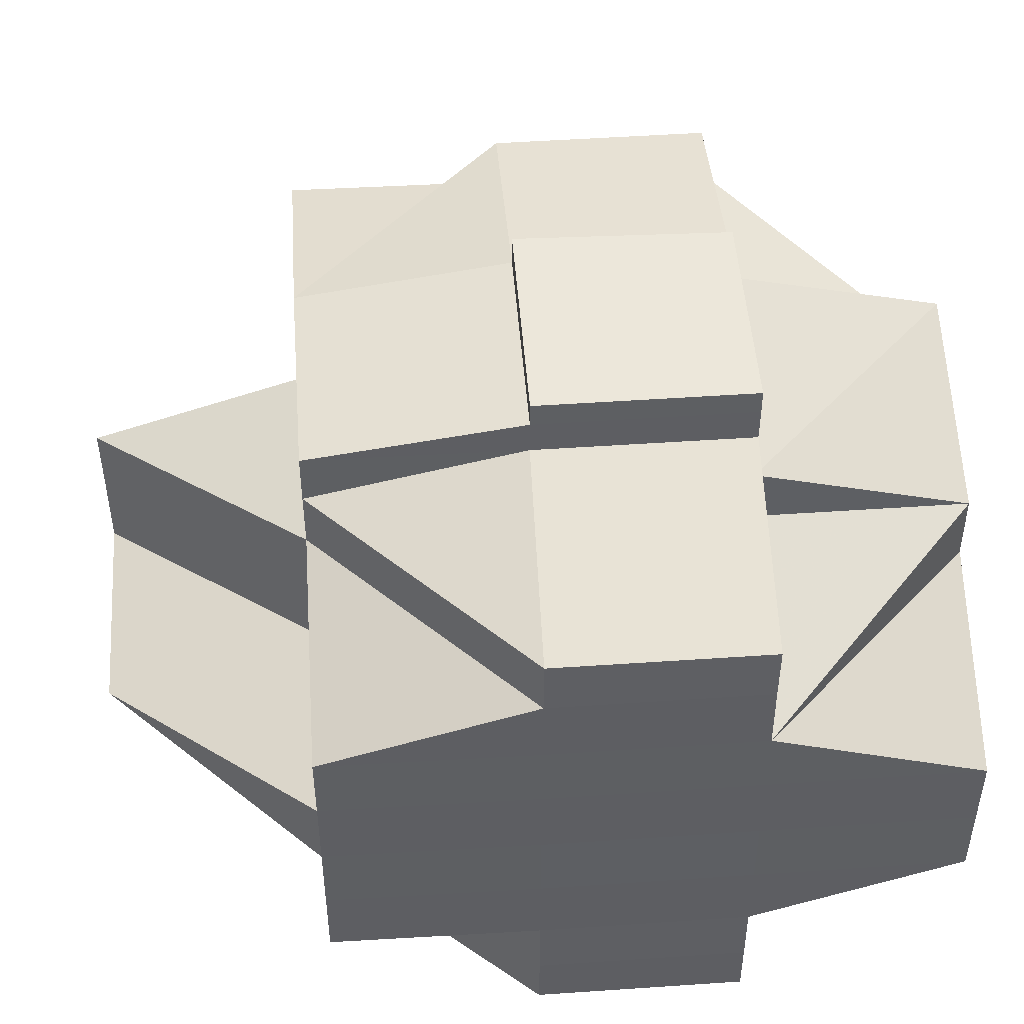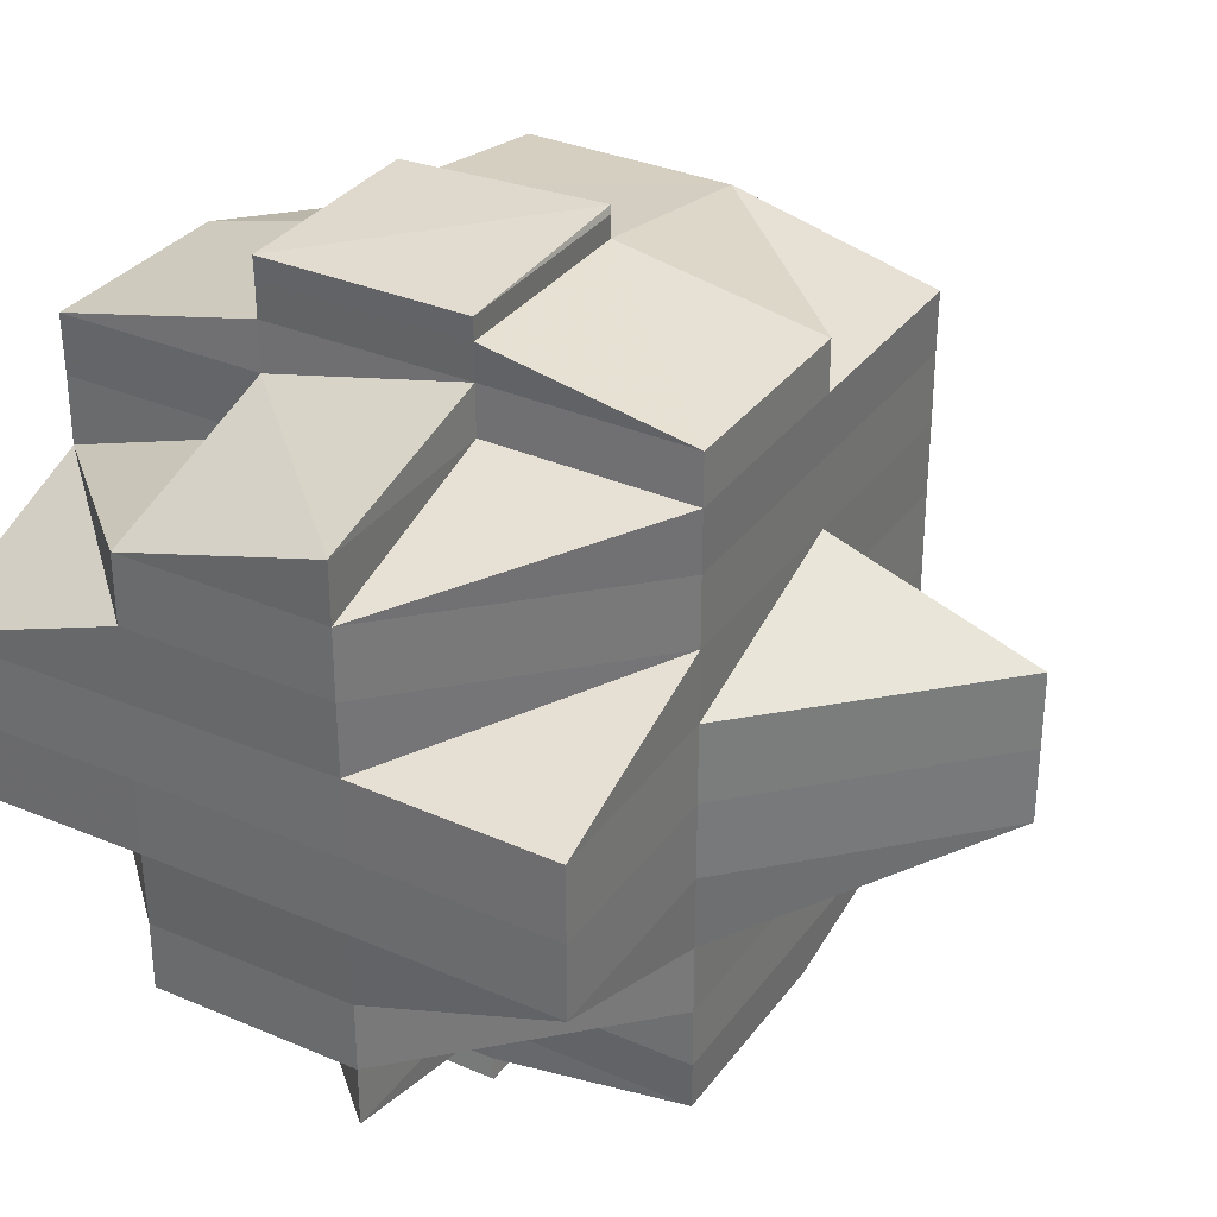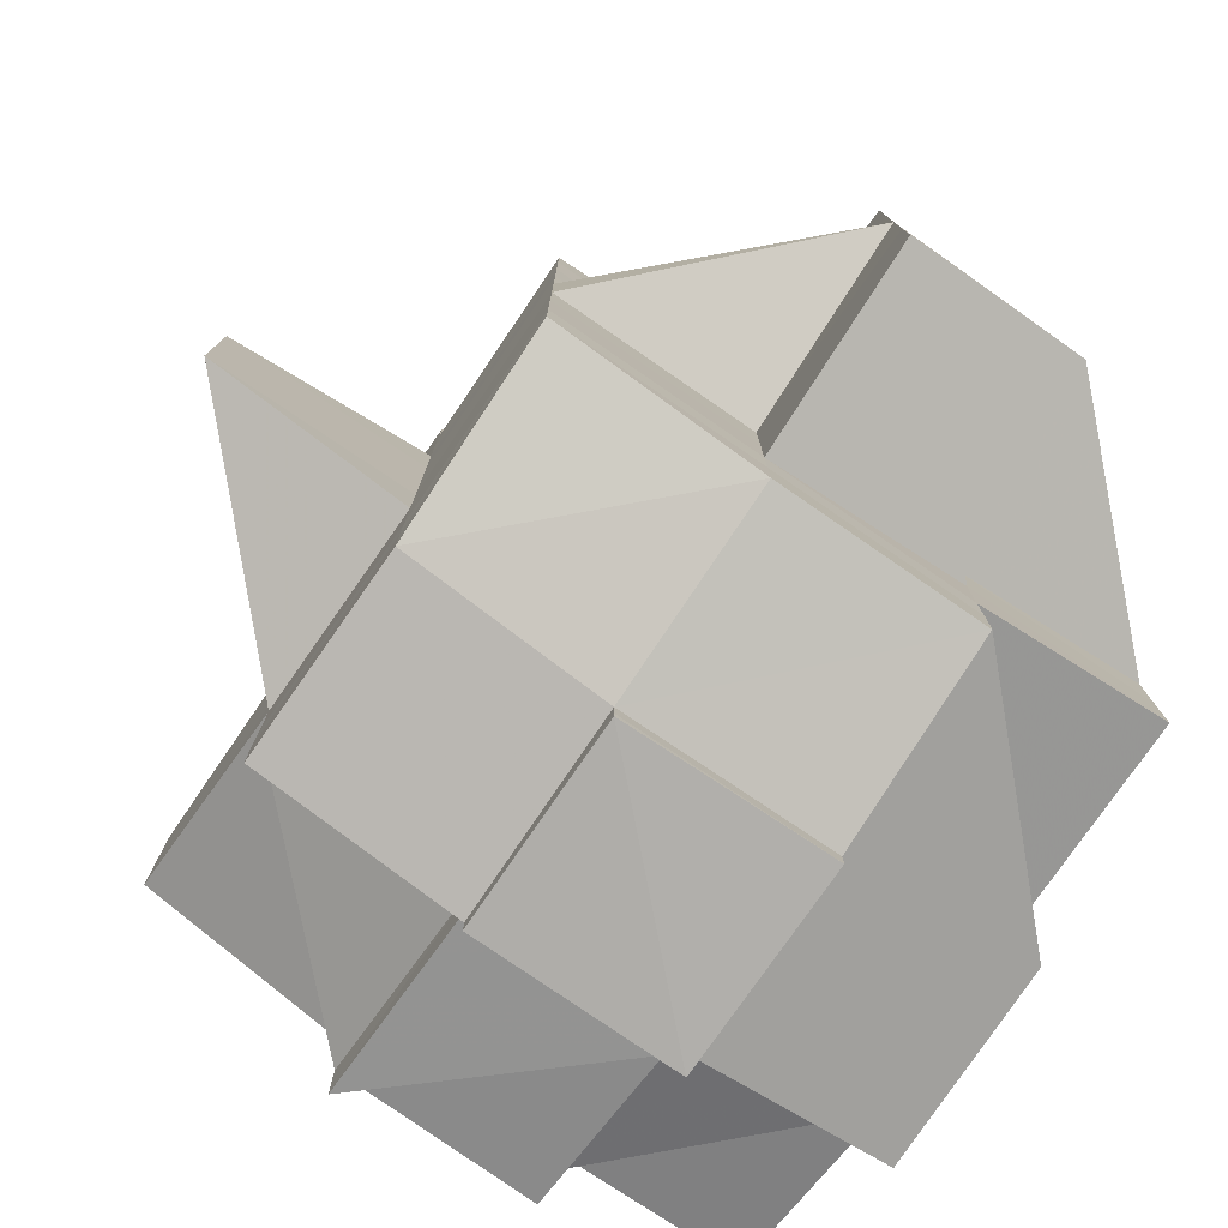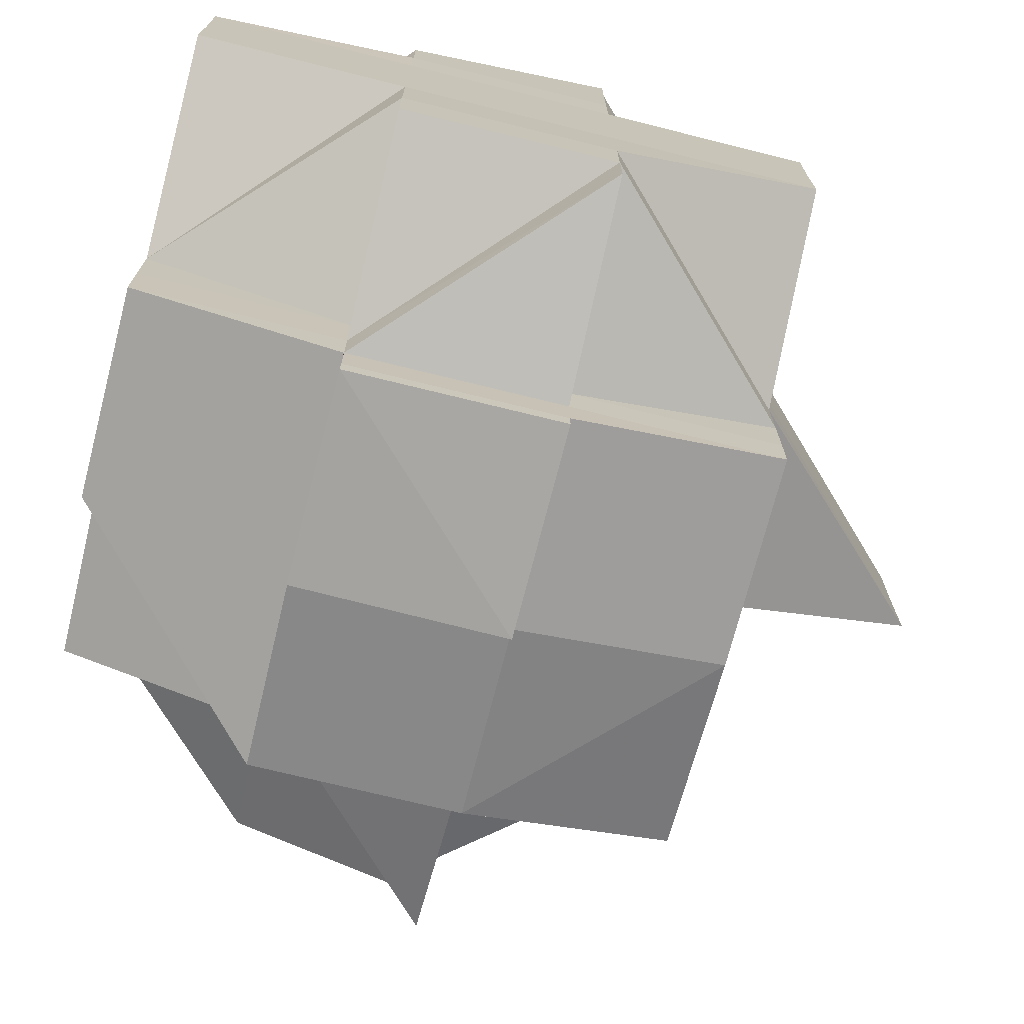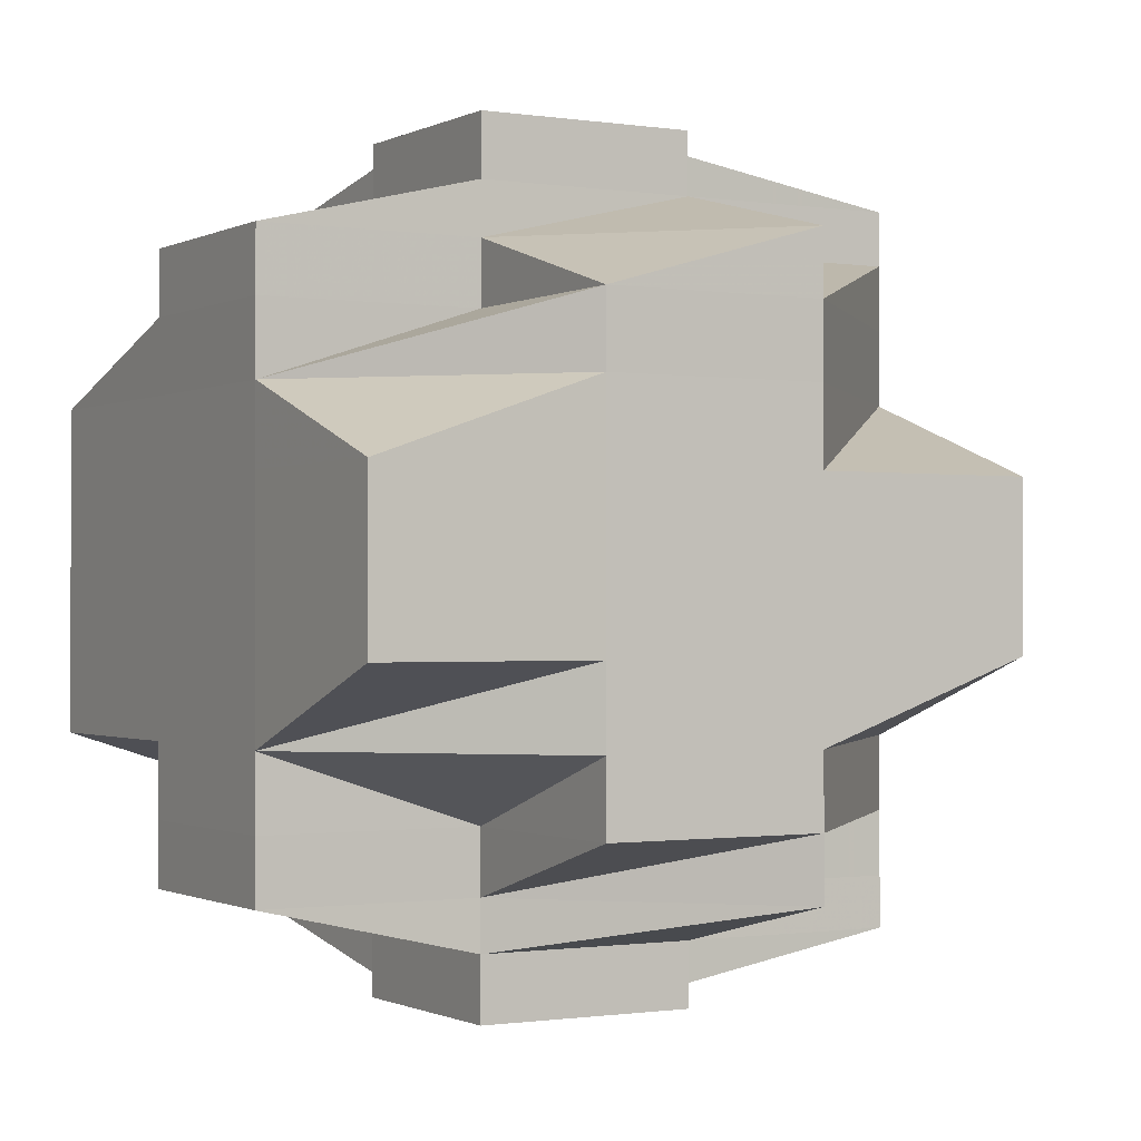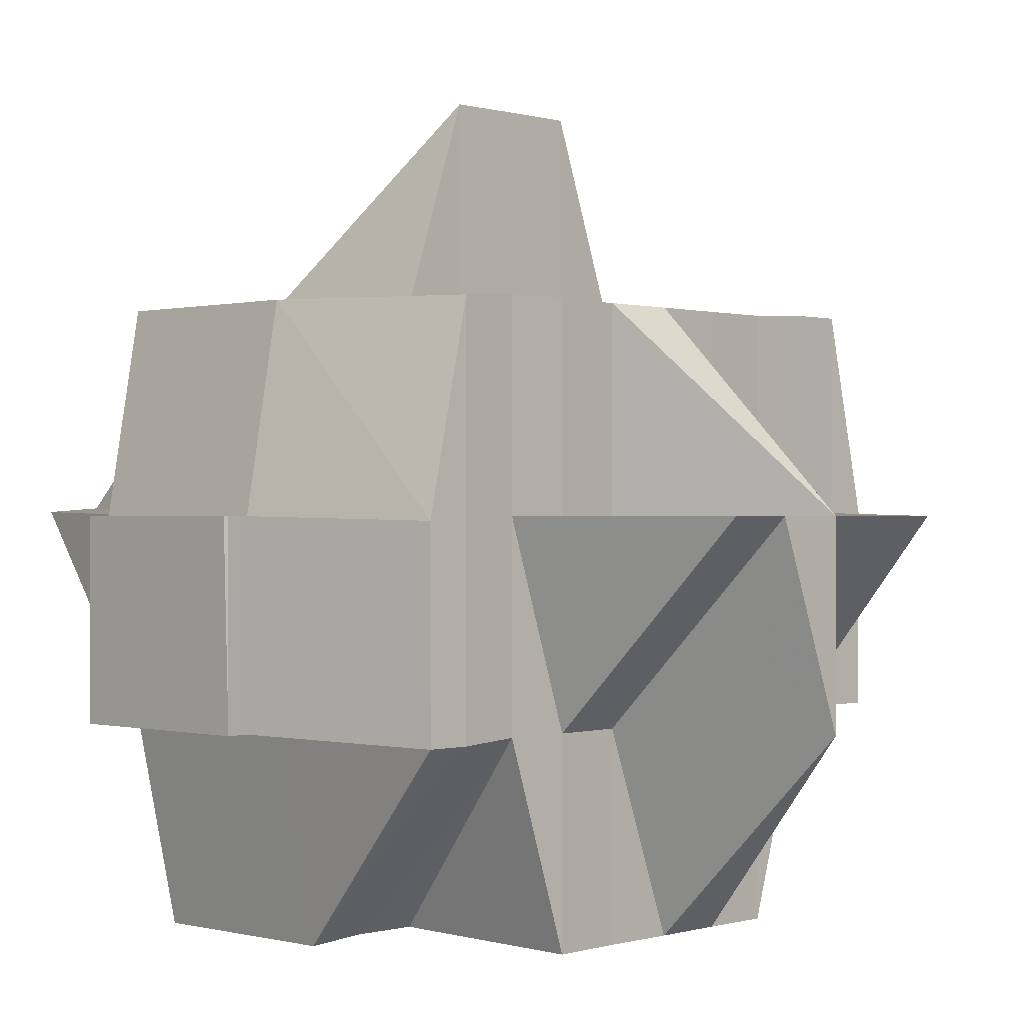
<metadata>
{"format":"obj","ext":"obj","renderer":"f3d","projection":"perspective","resolution":1024,"background":"white","views":[{"elev":49.5,"azim":-4.1,"up":"+Z"},{"elev":33.2,"azim":120.4,"up":"+Z"},{"elev":-78.8,"azim":-124.5,"up":"+Z"},{"elev":-72.8,"azim":76.2,"up":"+Z"},{"elev":-0.8,"azim":60.0,"up":"+Z"},{"elev":0.7,"azim":-136.8,"up":"+Y"}]}
</metadata>
<code>
o 551
v 2157 1874 11.65
v 2157 1874 11.65
v 2157 1874 11.65
v 2157 1874 11.65
v 2157 1874 11.65
v 2157 1874 11.65
v 2157 1874 11.65
v 2157 1874 11.65
v 2157 1874 11.65
v 2157 1874 11.64
v 2157 1874 11.65
v 2157 1874 11.65
v 2157 1874 11.65
v 2157 1874 11.65
v 2157 1874 11.64
v 2157 1874 11.64
v 2157 1874 11.65
v 2157 1874 11.65
v 2157 1874 11.64
v 2157 1874 11.64
v 2157 1874 11.64
v 2157 1874 11.64
v 2157 1874 11.65
v 2157 1874 11.64
v 2157 1874 11.65
v 2157 1874 11.65
v 2157 1874 11.64
v 2157 1874 11.64
v 2157 1874 11.64
v 2157 1874 11.64
v 2157 1874 11.63
v 2157 1874 11.64
v 2157 1874 11.64
v 2157 1874 11.64
v 2157 1874 11.64
v 2157 1874 11.64
v 2157 1874 11.64
v 2157 1874 11.64
v 2157 1874 11.64
v 2157 1874 11.64
v 2157 1874 11.64
v 2157 1874 11.64
v 2157 1874 11.63
v 2157 1874 11.63
v 2157 1874 11.64
v 2157 1874 11.63
v 2157 1874 11.63
v 2157 1874 11.63
v 2157 1874 11.63
v 2157 1874 11.63
v 2157 1874 11.63
v 2157 1874 11.63
v 2157 1874 11.63
v 2157 1874 11.63
v 2157 1874 11.63
v 2157 1874 11.63
v 2157 1874 11.63
v 2157 1874 11.63
v 2157 1874 11.63
v 2157 1874 11.63
v 2157 1874 11.64
v 2157 1874 11.63
v 2157 1874 11.63
v 2157 1874 11.63
v 2157 1874 11.62
v 2157 1874 11.63
v 2157 1874 11.63
v 2157 1874 11.62
v 2157 1874 11.62
v 2157 1874 11.62
v 2157 1874 11.62
v 2157 1874 11.62
v 2157 1874 11.62
v 2157 1874 11.62
v 2157 1874 11.62
v 2157 1874 11.62
v 2157 1874 11.62
v 2157 1874 11.62
v 2157 1874 11.62
v 2157 1874 11.63
v 2157 1874 11.62
v 2157 1874 11.62
v 2157 1874 11.62
v 2157 1874 11.62
v 2157 1874 11.61
v 2157 1874 11.62
v 2157 1874 11.62
v 2157 1874 11.63
v 2157 1874 11.62
v 2157 1874 11.62
v 2157 1874 11.63
v 2157 1874 11.62
v 2157 1874 11.62
v 2157 1874 11.62
v 2157 1874 11.62
v 2157 1874 11.62
v 2157 1874 11.62
v 2157 1874 11.61
v 2157 1874 11.61
v 2157 1874 11.61
v 2157 1874 11.61
v 2157 1874 11.61
v 2157 1874 11.61
v 2157 1874 11.61
v 2157 1874 11.61
v 2157 1874 11.61
v 2157 1874 11.62
v 2157 1874 11.61
v 2157 1874 11.61
v 2157 1874 11.61
v 2157 1874 11.61
v 2157 1874 11.61
v 2157 1874 11.61
v 2157 1874 11.61
v 2157 1874 11.61
v 2157 1874 11.61
v 2157 1874 11.61
v 2157 1874 11.61
v 2157 1874 11.61
v 2157 1874 11.61
v 2157 1874 11.61
v 2157 1874 11.61
v 2157 1874 11.61
v 2157 1874 11.61
v 2157 1874 11.61
v 2157 1874 11.61
v 2157 1874 11.61
v 2157 1874 11.61
v 2157 1874 11.61
v 2157 1874 11.61
v 2157 1874 11.61
v 2157 1874 11.62
v 2157 1874 11.61
v 2157 1874 11.62
v 2157 1874 11.61
v 2157 1874 11.61
v 2157 1874 11.61
v 2157 1874 11.61
v 2157 1874 11.61
v 2157 1874 11.61
v 2157 1874 11.61
v 2157 1874 11.61
v 2157 1874 11.61
v 2157 1874 11.61
v 2157 1874 11.61
v 2157 1874 11.61
v 2157 1874 11.61
v 2157 1874 11.62
v 2157 1874 11.61
v 2157 1874 11.62
v 2157 1874 11.62
v 2157 1874 11.62
v 2157 1874 11.62
v 2157 1874 11.62
v 2157 1874 11.62
v 2157 1874 11.62
v 2157 1874 11.61
v 2157 1874 11.62
v 2157 1874 11.62
v 2157 1874 11.62
v 2157 1874 11.62
v 2157 1874 11.62
v 2157 1874 11.63
v 2157 1874 11.62
v 2157 1874 11.62
v 2157 1874 11.63
v 2157 1874 11.62
v 2157 1874 11.63
v 2157 1874 11.62
v 2157 1874 11.63
v 2157 1874 11.63
v 2157 1874 11.62
v 2157 1874 11.63
v 2157 1874 11.63
v 2157 1874 11.63
v 2157 1874 11.63
v 2157 1874 11.63
v 2157 1874 11.62
v 2157 1874 11.62
v 2157 1874 11.64
v 2157 1874 11.64
v 2157 1874 11.64
v 2157 1874 11.64
v 2157 1874 11.64
v 2157 1874 11.64
v 2157 1874 11.64
v 2157 1874 11.64
v 2157 1874 11.64
v 2157 1874 11.64
v 2157 1874 11.64
v 2157 1874 11.64
v 2157 1874 11.63
v 2157 1874 11.64
v 2157 1874 11.63
v 2157 1874 11.64
v 2157 1874 11.64
v 2157 1874 11.63
v 2157 1874 11.64
v 2157 1874 11.64
v 2157 1874 11.63
v 2157 1874 11.63
v 2157 1874 11.63
v 2157 1874 11.63
v 2157 1874 11.63
v 2157 1874 11.63
v 2157 1874 11.62
v 2157 1874 11.62
v 2157 1874 11.62
v 2157 1874 11.62
v 2157 1874 11.63
v 2157 1874 11.63
v 2157 1874 11.63
v 2157 1874 11.63
v 2157 1874 11.63
v 2157 1874 11.63
v 2157 1874 11.62
v 2157 1874 11.62
v 2157 1874 11.63
v 2157 1874 11.62
v 2157 1874 11.62
v 2157 1874 11.63
v 2157 1874 11.63
v 2157 1874 11.62
v 2157 1874 11.63
v 2157 1874 11.63
v 2157 1874 11.63
v 2157 1874 11.63
v 2157 1874 11.63
v 2157 1874 11.62
v 2157 1874 11.62
v 2157 1874 11.62
v 2157 1874 11.62
v 2157 1874 11.61
v 2157 1874 11.62
v 2157 1874 11.62
v 2157 1874 11.62
v 2157 1874 11.62
v 2157 1874 11.62
v 2157 1874 11.62
v 2157 1874 11.62
v 2157 1874 11.62
v 2157 1874 11.62
v 2157 1874 11.61
v 2157 1874 11.61
v 2157 1874 11.61
v 2157 1874 11.61
v 2157 1874 11.61
v 2157 1874 11.62
v 2157 1874 11.61
v 2157 1874 11.61
v 2157 1874 11.61
v 2157 1874 11.61
v 2157 1874 11.65
v 2157 1874 11.65
v 2157 1874 11.65
v 2157 1874 11.65
v 2157 1874 11.65
v 2157 1874 11.65
v 2157 1874 11.65
v 2157 1874 11.65
v 2157 1874 11.65
v 2157 1874 11.65
v 2157 1874 11.64
v 2157 1874 11.65
v 2157 1874 11.65
v 2157 1874 11.64
v 2157 1874 11.64
v 2157 1874 11.65
v 2157 1874 11.64
v 2157 1874 11.64
v 2157 1874 11.64
v 2157 1874 11.64
v 2157 1874 11.64
v 2157 1874 11.64
v 2157 1874 11.64
v 2157 1874 11.64
v 2157 1874 11.64
v 2157 1874 11.64
v 2157 1874 11.64
v 2157 1874 11.63
v 2157 1874 11.64
v 2157 1874 11.64
v 2157 1874 11.64
v 2157 1874 11.63
v 2157 1874 11.64
v 2157 1874 11.63
v 2157 1874 11.63
v 2157 1874 11.63
v 2157 1874 11.63
v 2157 1874 11.64
v 2157 1874 11.64
v 2157 1874 11.64
v 2157 1874 11.64
v 2157 1874 11.63
v 2157 1874 11.63
v 2157 1874 11.63
v 2157 1874 11.63
v 2157 1874 11.64
v 2157 1874 11.62
v 2157 1874 11.62
v 2157 1874 11.62
v 2157 1874 11.62
v 2157 1874 11.63
v 2157 1874 11.63
v 2157 1874 11.63
v 2157 1874 11.63
v 2157 1874 11.63
v 2157 1874 11.63
v 2157 1874 11.63
v 2157 1874 11.63
v 2157 1874 11.63
v 2157 1874 11.64
v 2157 1874 11.63
v 2157 1874 11.63
v 2157 1874 11.63
v 2157 1874 11.63
v 2157 1874 11.63
v 2157 1874 11.63
v 2157 1874 11.63
v 2157 1874 11.64
v 2157 1874 11.63
v 2157 1874 11.63
v 2157 1874 11.63
v 2157 1874 11.64
v 2157 1874 11.64
v 2157 1874 11.64
v 2157 1874 11.64
v 2157 1874 11.64
v 2157 1874 11.64
v 2157 1874 11.64
v 2157 1874 11.64
v 2157 1874 11.62
v 2157 1874 11.62
v 2157 1874 11.62
v 2157 1874 11.62
v 2157 1874 11.62
v 2157 1874 11.62
v 2157 1874 11.62
v 2157 1874 11.61
v 2157 1874 11.62
v 2157 1874 11.61
v 2157 1874 11.61
v 2157 1874 11.62
v 2157 1874 11.61
v 2157 1874 11.61
v 2157 1874 11.61
v 2157 1874 11.61
v 2157 1874 11.61
v 2157 1874 11.61
v 2157 1874 11.61
v 2157 1874 11.61
v 2157 1874 11.61
v 2157 1874 11.61
v 2157 1874 11.61
f 1 2 3
f 4 5 2
f 6 7 1
f 8 4 9
f 7 10 11
f 9 12 13
f 14 13 3
f 15 16 12
f 17 18 14
f 19 20 11
f 20 21 22
f 20 22 23
f 19 24 20
f 25 23 26
f 27 24 28
f 29 30 24
f 30 31 32
f 33 32 34
f 24 35 36
f 37 38 35
f 24 37 39
f 40 37 41
f 42 43 37
f 37 44 45
f 46 44 37
f 46 47 44
f 44 48 45
f 47 49 44
f 44 49 48
f 50 47 46
f 50 51 47
f 52 50 46
f 53 54 49
f 55 52 46
f 56 57 55
f 58 52 55
f 58 59 52
f 55 60 61
f 62 59 58
f 59 63 52
f 52 63 50
f 63 51 50
f 64 65 63
f 51 66 67
f 62 68 59
f 63 69 51
f 65 70 69
f 71 69 63
f 72 68 62
f 73 74 72
f 74 75 76
f 77 76 78
f 79 78 80
f 81 82 77
f 83 81 84
f 82 85 86
f 68 87 88
f 89 90 68
f 91 89 62
f 90 92 93
f 93 94 87
f 93 95 94
f 96 93 68
f 68 93 71
f 86 97 93
f 86 98 97
f 99 98 86
f 98 100 97
f 99 101 98
f 98 101 100
f 101 102 100
f 101 103 102
f 100 104 105
f 103 106 104
f 97 100 107
f 108 103 101
f 108 101 99
f 109 103 108
f 110 111 106
f 112 110 113
f 114 115 111
f 109 116 117
f 118 115 116
f 119 118 120
f 121 114 122
f 123 109 124
f 123 125 126
f 124 126 127
f 124 127 128
f 129 130 124
f 131 128 132
f 133 131 134
f 135 136 123
f 136 137 138
f 139 135 140
f 141 140 142
f 122 138 143
f 140 122 144
f 140 143 145
f 146 143 147
f 146 147 148
f 149 129 146
f 150 149 151
f 152 151 153
f 151 154 155
f 156 157 154
f 158 151 159
f 158 159 160
f 161 162 160
f 54 161 163
f 164 160 163
f 160 159 165
f 163 160 166
f 160 165 166
f 159 167 165
f 166 165 168
f 165 169 170
f 166 170 171
f 165 167 172
f 163 166 173
f 173 171 174
f 173 166 175
f 49 163 173
f 176 163 49
f 49 173 48
f 48 173 177
f 178 179 167
f 48 177 180
f 45 48 180
f 45 180 181
f 182 181 183
f 184 185 181
f 181 180 186
f 181 186 187
f 187 188 189
f 180 190 186
f 180 177 190
f 186 190 191
f 177 192 190
f 190 192 193
f 177 194 192
f 190 195 196
f 192 197 195
f 198 196 199
f 200 201 197
f 202 203 201
f 204 205 200
f 205 206 202
f 206 207 208
f 209 208 210
f 211 210 212
f 213 212 214
f 215 216 211
f 216 217 209
f 218 219 215
f 172 216 215
f 172 217 216
f 216 220 221
f 215 221 222
f 217 223 220
f 167 217 172
f 194 222 224
f 225 218 194
f 194 215 226
f 168 215 194
f 227 194 228
f 167 229 217
f 230 229 167
f 229 231 217
f 229 131 231
f 217 231 232
f 179 233 229
f 231 234 232
f 232 235 236
f 234 237 235
f 232 234 238
f 238 239 240
f 241 242 239
f 234 243 241
f 243 244 237
f 245 243 234
f 246 247 245
f 248 249 234
f 249 250 243
f 250 251 108
f 252 108 243
f 243 108 99
f 253 254 255
f 254 256 257
f 258 25 259
f 259 260 261
f 262 263 258
f 187 263 264
f 265 266 262
f 266 267 264
f 268 269 25
f 270 269 258
f 269 271 260
f 272 273 269
f 274 275 271
f 269 274 19
f 276 274 269
f 277 61 275
f 274 277 278
f 276 279 274
f 279 277 274
f 277 55 33
f 280 55 277
f 279 280 277
f 281 279 276
f 282 281 276
f 193 281 282
f 283 284 281
f 285 283 282
f 284 286 287
f 286 288 289
f 282 290 291
f 292 282 270
f 293 282 292
f 289 294 295
f 289 296 294
f 297 295 298
f 299 240 296
f 300 301 299
f 302 299 303
f 304 300 303
f 303 299 305
f 303 305 289
f 306 304 307
f 307 308 309
f 310 306 311
f 311 309 312
f 305 62 313
f 313 62 58
f 313 314 315
f 316 91 313
f 317 313 318
f 319 316 318
f 318 313 280
f 318 280 279
f 320 319 279
f 321 318 279
f 322 323 321
f 324 325 326
f 327 328 325
f 329 330 331
f 69 332 51
f 51 332 176
f 332 333 66
f 332 334 333
f 69 335 332
f 336 335 69
f 335 158 332
f 70 337 335
f 335 107 158
f 97 107 335
f 107 338 334
f 339 145 338
f 100 339 107
f 107 339 340
f 339 140 341
f 341 342 343
f 344 345 346
f 347 348 349
f 350 351 352
f 352 353 354

</code>
